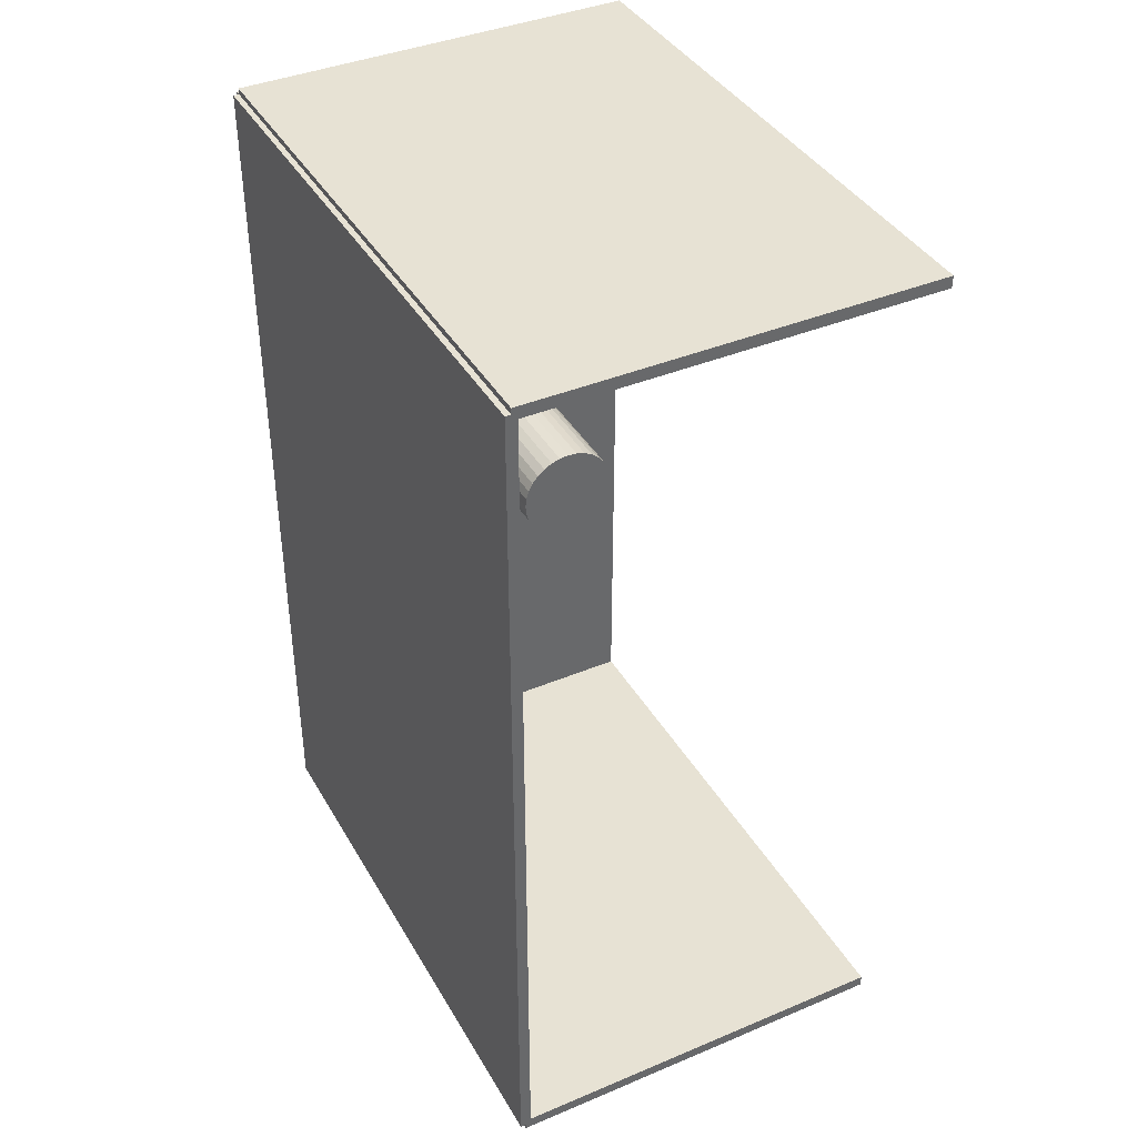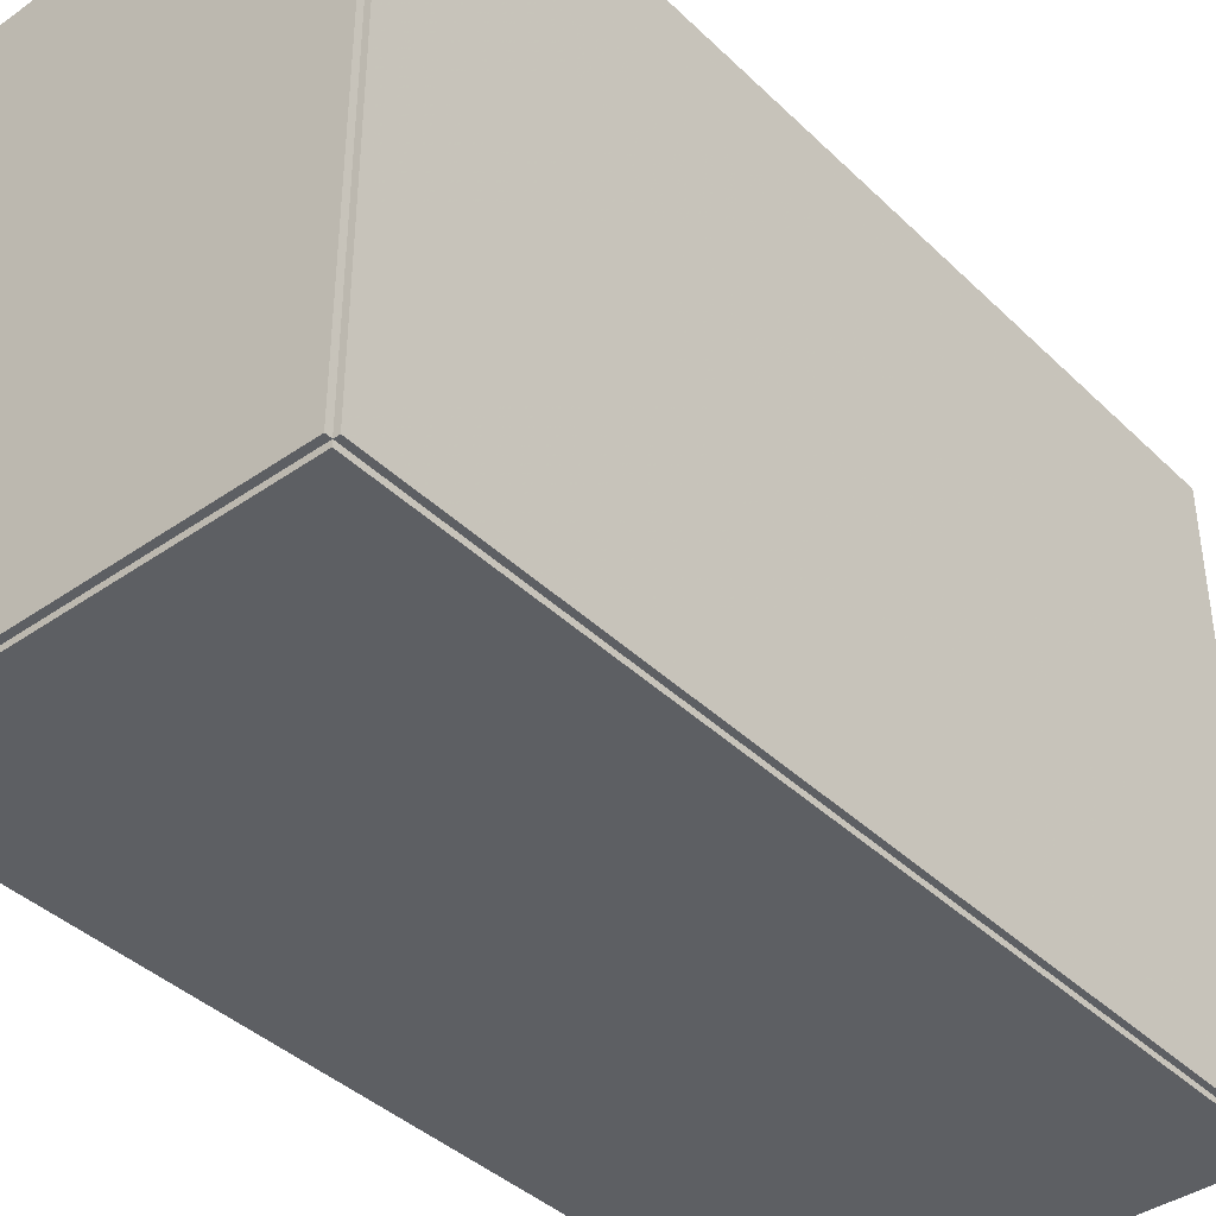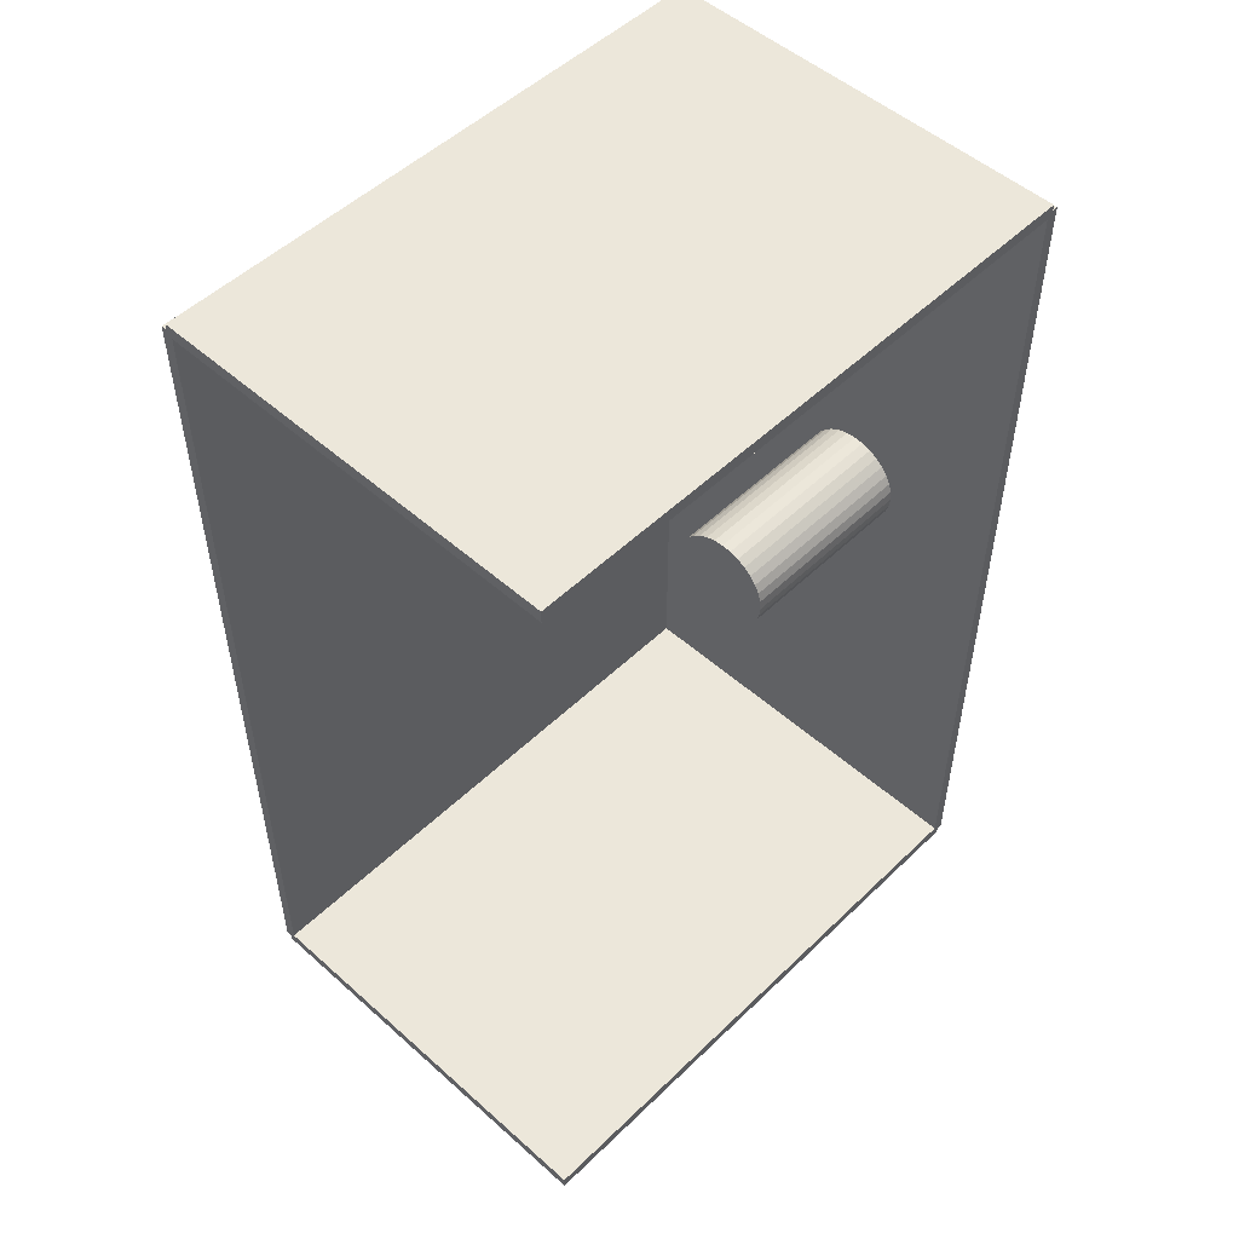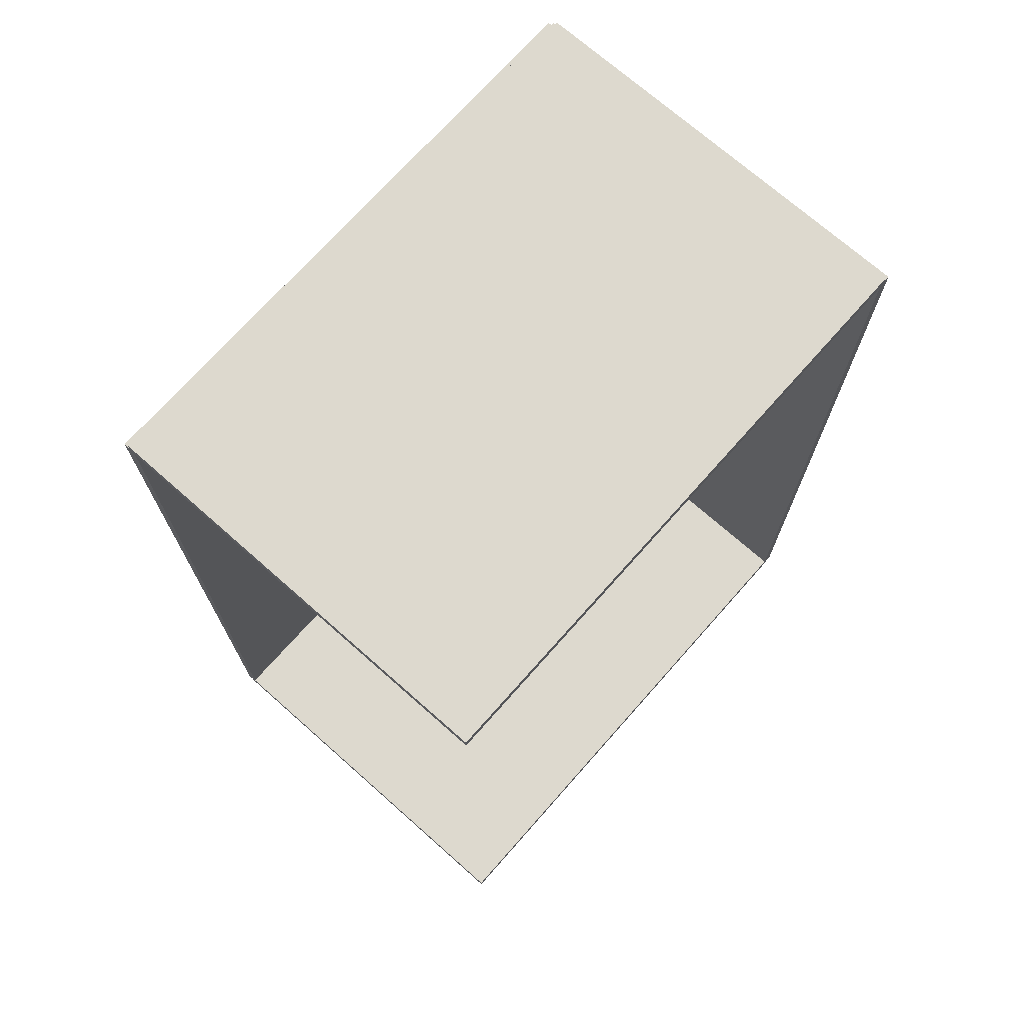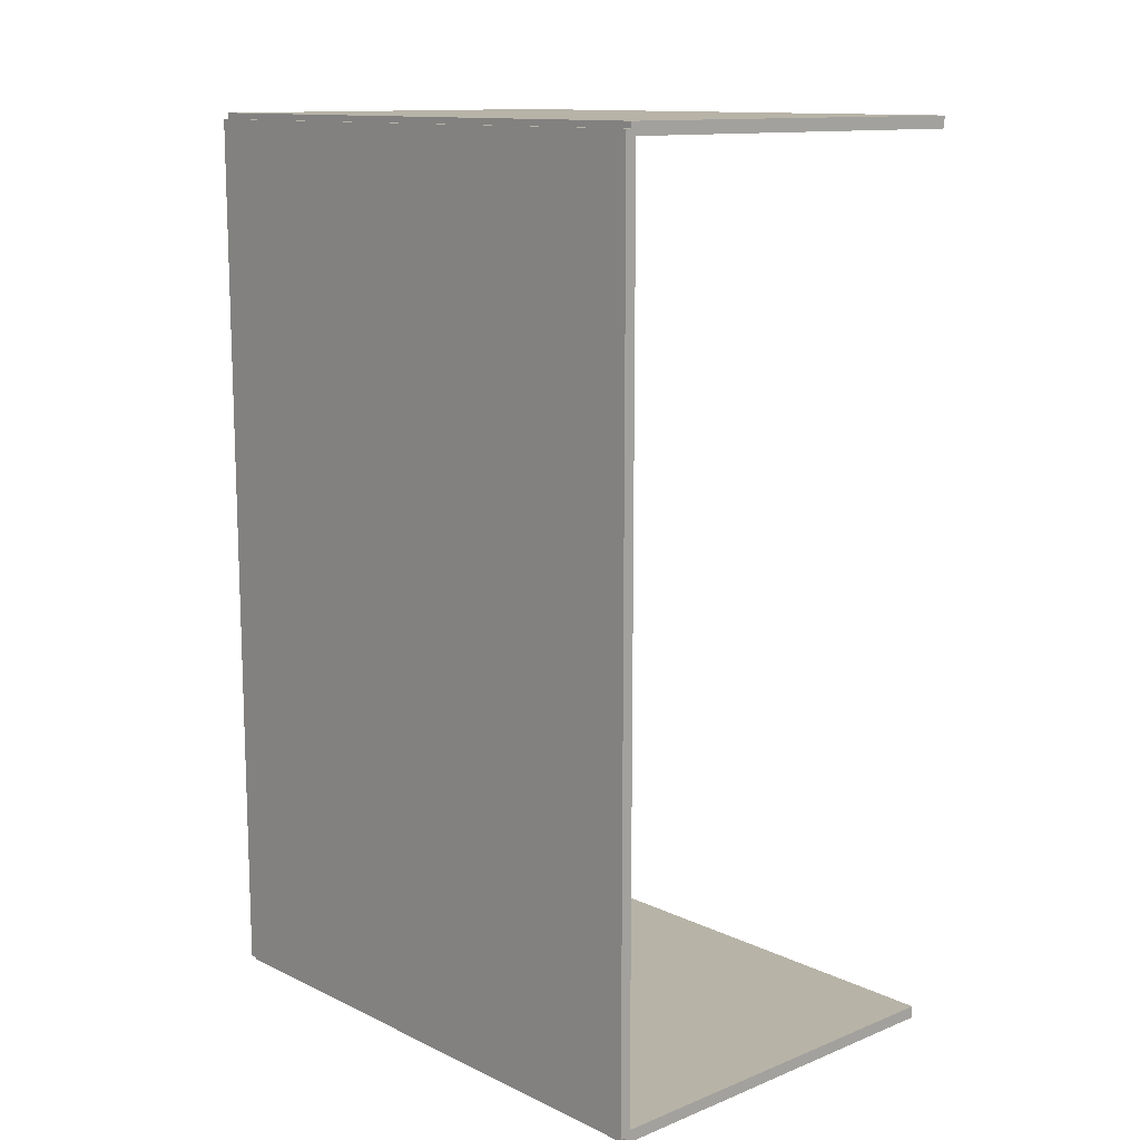
<metadata>
{"format":"obj","ext":"obj","renderer":"f3d","projection":"perspective","resolution":1024,"background":"white","views":[{"elev":39.8,"azim":-27.4,"up":"+Y"},{"elev":-40.3,"azim":-139.4,"up":"+Z"},{"elev":51.4,"azim":43.9,"up":"+Y"},{"elev":71.8,"azim":41.5,"up":"+Y"},{"elev":12.6,"azim":-42.5,"up":"+Y"}]}
</metadata>
<code>
v -0.09875 -0.2164 -0.002719
v -0.09875 -0.2164 0.002719
v -0.09875 0.2164 -0.002719
v -0.09875 0.2164 0.002719
v 0.09875 -0.2164 -0.002719
v 0.09875 -0.2164 0.002719
v 0.09875 0.2164 -0.002719
v 0.09875 0.2164 0.002719
v -0.09604 -0.2164 0
v -0.1015 -0.2164 0
v -0.09604 0.2164 0
v -0.1015 0.2164 0
v -0.09604 -0.2164 0.2812
v -0.1015 -0.2164 0.2812
v -0.09604 0.2164 0.2812
v -0.1015 0.2164 0.2812
v -0.09875 0.2134 0.2812
v -0.09875 0.2193 0.2812
v -0.09875 0.2134 0
v -0.09875 0.2193 0
v 0.09875 0.2134 0.2812
v 0.09875 0.2193 0.2812
v 0.09875 0.2134 0
v 0.09875 0.2193 0
v -0.09875 -0.2134 0
v -0.09875 -0.2193 0
v -0.09875 -0.2134 0.2812
v -0.09875 -0.2193 0.2812
v 0.09875 -0.2134 0
v 0.09875 -0.2193 0
v 0.09875 -0.2134 0.2812
v 0.09875 -0.2193 0.2812
v -0.01571 0.1758 0.005437
v 0.009972 0.1758 0.005437
v 0.009972 0.1758 0.09389
v -0.01571 0.1758 0.09389
v 0.009478 0.1808 0.005437
v 0.009478 0.1808 0.09389
v 0.008017 0.1856 0.005437
v 0.008017 0.1856 0.09389
v 0.005644 0.1901 0.005437
v 0.005644 0.1901 0.09389
v 0.00245 0.194 0.005437
v 0.00245 0.194 0.09389
v -0.001442 0.1972 0.005437
v -0.001442 0.1972 0.09389
v -0.005882 0.1995 0.005437
v -0.005882 0.1995 0.09389
v -0.0107 0.201 0.005437
v -0.0107 0.201 0.09389
v -0.01571 0.2015 0.005437
v -0.01571 0.2015 0.09389
v -0.02072 0.201 0.005437
v -0.02072 0.201 0.09389
v -0.02554 0.1995 0.005437
v -0.02554 0.1995 0.09389
v -0.02998 0.1972 0.005437
v -0.02998 0.1972 0.09389
v -0.03387 0.194 0.005437
v -0.03387 0.194 0.09389
v -0.03706 0.1901 0.005437
v -0.03706 0.1901 0.09389
v -0.03944 0.1856 0.005437
v -0.03944 0.1856 0.09389
v -0.0409 0.1808 0.005437
v -0.0409 0.1808 0.09389
v -0.04139 0.1758 0.005437
v -0.04139 0.1758 0.09389
v -0.0409 0.1708 0.005437
v -0.0409 0.1708 0.09389
v -0.03944 0.166 0.005437
v -0.03944 0.166 0.09389
v -0.03706 0.1615 0.005437
v -0.03706 0.1615 0.09389
v -0.03387 0.1577 0.005437
v -0.03387 0.1577 0.09389
v -0.02998 0.1545 0.005437
v -0.02998 0.1545 0.09389
v -0.02554 0.1521 0.005437
v -0.02554 0.1521 0.09389
v -0.02072 0.1506 0.005437
v -0.02072 0.1506 0.09389
v -0.01571 0.1501 0.005437
v -0.01571 0.1501 0.09389
v -0.0107 0.1506 0.005437
v -0.0107 0.1506 0.09389
v -0.005882 0.1521 0.005437
v -0.005882 0.1521 0.09389
v -0.001442 0.1545 0.005437
v -0.001442 0.1545 0.09389
v 0.00245 0.1577 0.005437
v 0.00245 0.1577 0.09389
v 0.005644 0.1615 0.005437
v 0.005644 0.1615 0.09389
v 0.008017 0.166 0.005437
v 0.008017 0.166 0.09389
v 0.009478 0.1708 0.005437
v 0.009478 0.1708 0.09389
v -0.03586 0.1013 0.005437
v -0.005692 0.1013 0.005437
v -0.005692 0.1013 0.1012
v -0.03586 0.1013 0.1012
v -0.006272 0.1072 0.005437
v -0.006272 0.1072 0.1012
v -0.007989 0.1128 0.005437
v -0.007989 0.1128 0.1012
v -0.01078 0.1181 0.005437
v -0.01078 0.1181 0.1012
v -0.01453 0.1226 0.005437
v -0.01453 0.1226 0.1012
v -0.0191 0.1264 0.005437
v -0.0191 0.1264 0.1012
v -0.02432 0.1292 0.005437
v -0.02432 0.1292 0.1012
v -0.02998 0.1309 0.005437
v -0.02998 0.1309 0.1012
v -0.03586 0.1315 0.005437
v -0.03586 0.1315 0.1012
v -0.04175 0.1309 0.005437
v -0.04175 0.1309 0.1012
v -0.04741 0.1292 0.005437
v -0.04741 0.1292 0.1012
v -0.05263 0.1264 0.005437
v -0.05263 0.1264 0.1012
v -0.0572 0.1226 0.005437
v -0.0572 0.1226 0.1012
v -0.06095 0.1181 0.005437
v -0.06095 0.1181 0.1012
v -0.06374 0.1128 0.005437
v -0.06374 0.1128 0.1012
v -0.06545 0.1072 0.005437
v -0.06545 0.1072 0.1012
v -0.06603 0.1013 0.005437
v -0.06603 0.1013 0.1012
v -0.06545 0.09541 0.005437
v -0.06545 0.09541 0.1012
v -0.06374 0.08975 0.005437
v -0.06374 0.08975 0.1012
v -0.06095 0.08453 0.005437
v -0.06095 0.08453 0.1012
v -0.0572 0.07996 0.005437
v -0.0572 0.07996 0.1012
v -0.05263 0.07621 0.005437
v -0.05263 0.07621 0.1012
v -0.04741 0.07342 0.005437
v -0.04741 0.07342 0.1012
v -0.04175 0.0717 0.005437
v -0.04175 0.0717 0.1012
v -0.03586 0.07112 0.005437
v -0.03586 0.07112 0.1012
v -0.02998 0.0717 0.005437
v -0.02998 0.0717 0.1012
v -0.02432 0.07342 0.005437
v -0.02432 0.07342 0.1012
v -0.0191 0.07621 0.005437
v -0.0191 0.07621 0.1012
v -0.01453 0.07996 0.005437
v -0.01453 0.07996 0.1012
v -0.01078 0.08453 0.005437
v -0.01078 0.08453 0.1012
v -0.007989 0.08975 0.005437
v -0.007989 0.08975 0.1012
v -0.006272 0.09541 0.005437
v -0.006272 0.09541 0.1012
v 0.02083 0.009037 0.005437
v 0.04507 0.009037 0.005437
v 0.04507 0.009037 0.09631
v 0.02083 0.009037 0.09631
v 0.04461 0.01377 0.005437
v 0.04461 0.01377 0.09631
v 0.04323 0.01831 0.005437
v 0.04323 0.01831 0.09631
v 0.04099 0.02251 0.005437
v 0.04099 0.02251 0.09631
v 0.03797 0.02618 0.005437
v 0.03797 0.02618 0.09631
v 0.0343 0.02919 0.005437
v 0.0343 0.02919 0.09631
v 0.03011 0.03143 0.005437
v 0.03011 0.03143 0.09631
v 0.02556 0.03281 0.005437
v 0.02556 0.03281 0.09631
v 0.02083 0.03328 0.005437
v 0.02083 0.03328 0.09631
v 0.0161 0.03281 0.005437
v 0.0161 0.03281 0.09631
v 0.01155 0.03143 0.005437
v 0.01155 0.03143 0.09631
v 0.00736 0.02919 0.005437
v 0.00736 0.02919 0.09631
v 0.003686 0.02618 0.005437
v 0.003686 0.02618 0.09631
v 0.0006714 0.02251 0.005437
v 0.0006714 0.02251 0.09631
v -0.001569 0.01831 0.005437
v -0.001569 0.01831 0.09631
v -0.002948 0.01377 0.005437
v -0.002948 0.01377 0.09631
v -0.003414 0.009037 0.005437
v -0.003414 0.009037 0.09631
v -0.002948 0.004307 0.005437
v -0.002948 0.004307 0.09631
v -0.001569 -0.0002403 0.005437
v -0.001569 -0.0002403 0.09631
v 0.0006714 -0.004432 0.005437
v 0.0006714 -0.004432 0.09631
v 0.003686 -0.008105 0.005437
v 0.003686 -0.008105 0.09631
v 0.00736 -0.01112 0.005437
v 0.00736 -0.01112 0.09631
v 0.01155 -0.01336 0.005437
v 0.01155 -0.01336 0.09631
v 0.0161 -0.01474 0.005437
v 0.0161 -0.01474 0.09631
v 0.02083 -0.01521 0.005437
v 0.02083 -0.01521 0.09631
v 0.02556 -0.01474 0.005437
v 0.02556 -0.01474 0.09631
v 0.03011 -0.01336 0.005437
v 0.03011 -0.01336 0.09631
v 0.0343 -0.01112 0.005437
v 0.0343 -0.01112 0.09631
v 0.03797 -0.008105 0.005437
v 0.03797 -0.008105 0.09631
v 0.04099 -0.004432 0.005437
v 0.04099 -0.004432 0.09631
v 0.04323 -0.0002403 0.005437
v 0.04323 -0.0002403 0.09631
v 0.04461 0.004307 0.005437
v 0.04461 0.004307 0.09631
f 2 4 1
f 5 2 1
f 1 4 3
f 3 5 1
f 2 8 4
f 6 2 5
f 6 8 2
f 4 8 3
f 7 5 3
f 3 8 7
f 7 6 5
f 8 6 7
f 10 12 9
f 13 10 9
f 9 12 11
f 11 13 9
f 10 16 12
f 14 10 13
f 14 16 10
f 12 16 11
f 15 13 11
f 11 16 15
f 15 14 13
f 16 14 15
f 18 20 17
f 21 18 17
f 17 20 19
f 19 21 17
f 18 24 20
f 22 18 21
f 22 24 18
f 20 24 19
f 23 21 19
f 19 24 23
f 23 22 21
f 24 22 23
f 26 28 25
f 29 26 25
f 25 28 27
f 27 29 25
f 26 32 28
f 30 26 29
f 30 32 26
f 28 32 27
f 31 29 27
f 27 32 31
f 31 30 29
f 32 30 31
f 34 33 37
f 34 37 35
f 35 37 38
f 35 38 36
f 37 33 39
f 37 39 38
f 38 39 40
f 38 40 36
f 39 33 41
f 39 41 40
f 40 41 42
f 40 42 36
f 41 33 43
f 41 43 42
f 42 43 44
f 42 44 36
f 43 33 45
f 43 45 44
f 44 45 46
f 44 46 36
f 45 33 47
f 45 47 46
f 46 47 48
f 46 48 36
f 47 33 49
f 47 49 48
f 48 49 50
f 48 50 36
f 49 33 51
f 49 51 50
f 50 51 52
f 50 52 36
f 51 33 53
f 51 53 52
f 52 53 54
f 52 54 36
f 53 33 55
f 53 55 54
f 54 55 56
f 54 56 36
f 55 33 57
f 55 57 56
f 56 57 58
f 56 58 36
f 57 33 59
f 57 59 58
f 58 59 60
f 58 60 36
f 59 33 61
f 59 61 60
f 60 61 62
f 60 62 36
f 61 33 63
f 61 63 62
f 62 63 64
f 62 64 36
f 63 33 65
f 63 65 64
f 64 65 66
f 64 66 36
f 65 33 67
f 65 67 66
f 66 67 68
f 66 68 36
f 67 33 69
f 67 69 68
f 68 69 70
f 68 70 36
f 69 33 71
f 69 71 70
f 70 71 72
f 70 72 36
f 71 33 73
f 71 73 72
f 72 73 74
f 72 74 36
f 73 33 75
f 73 75 74
f 74 75 76
f 74 76 36
f 75 33 77
f 75 77 76
f 76 77 78
f 76 78 36
f 77 33 79
f 77 79 78
f 78 79 80
f 78 80 36
f 79 33 81
f 79 81 80
f 80 81 82
f 80 82 36
f 81 33 83
f 81 83 82
f 82 83 84
f 82 84 36
f 83 33 85
f 83 85 84
f 84 85 86
f 84 86 36
f 85 33 87
f 85 87 86
f 86 87 88
f 86 88 36
f 87 33 89
f 87 89 88
f 88 89 90
f 88 90 36
f 89 33 91
f 89 91 90
f 90 91 92
f 90 92 36
f 91 33 93
f 91 93 92
f 92 93 94
f 92 94 36
f 93 33 95
f 93 95 94
f 94 95 96
f 94 96 36
f 95 33 97
f 95 97 96
f 96 97 98
f 96 98 36
f 97 33 34
f 97 34 98
f 98 34 35
f 98 35 36
f 100 99 103
f 100 103 101
f 101 103 104
f 101 104 102
f 103 99 105
f 103 105 104
f 104 105 106
f 104 106 102
f 105 99 107
f 105 107 106
f 106 107 108
f 106 108 102
f 107 99 109
f 107 109 108
f 108 109 110
f 108 110 102
f 109 99 111
f 109 111 110
f 110 111 112
f 110 112 102
f 111 99 113
f 111 113 112
f 112 113 114
f 112 114 102
f 113 99 115
f 113 115 114
f 114 115 116
f 114 116 102
f 115 99 117
f 115 117 116
f 116 117 118
f 116 118 102
f 117 99 119
f 117 119 118
f 118 119 120
f 118 120 102
f 119 99 121
f 119 121 120
f 120 121 122
f 120 122 102
f 121 99 123
f 121 123 122
f 122 123 124
f 122 124 102
f 123 99 125
f 123 125 124
f 124 125 126
f 124 126 102
f 125 99 127
f 125 127 126
f 126 127 128
f 126 128 102
f 127 99 129
f 127 129 128
f 128 129 130
f 128 130 102
f 129 99 131
f 129 131 130
f 130 131 132
f 130 132 102
f 131 99 133
f 131 133 132
f 132 133 134
f 132 134 102
f 133 99 135
f 133 135 134
f 134 135 136
f 134 136 102
f 135 99 137
f 135 137 136
f 136 137 138
f 136 138 102
f 137 99 139
f 137 139 138
f 138 139 140
f 138 140 102
f 139 99 141
f 139 141 140
f 140 141 142
f 140 142 102
f 141 99 143
f 141 143 142
f 142 143 144
f 142 144 102
f 143 99 145
f 143 145 144
f 144 145 146
f 144 146 102
f 145 99 147
f 145 147 146
f 146 147 148
f 146 148 102
f 147 99 149
f 147 149 148
f 148 149 150
f 148 150 102
f 149 99 151
f 149 151 150
f 150 151 152
f 150 152 102
f 151 99 153
f 151 153 152
f 152 153 154
f 152 154 102
f 153 99 155
f 153 155 154
f 154 155 156
f 154 156 102
f 155 99 157
f 155 157 156
f 156 157 158
f 156 158 102
f 157 99 159
f 157 159 158
f 158 159 160
f 158 160 102
f 159 99 161
f 159 161 160
f 160 161 162
f 160 162 102
f 161 99 163
f 161 163 162
f 162 163 164
f 162 164 102
f 163 99 100
f 163 100 164
f 164 100 101
f 164 101 102
f 166 165 169
f 166 169 167
f 167 169 170
f 167 170 168
f 169 165 171
f 169 171 170
f 170 171 172
f 170 172 168
f 171 165 173
f 171 173 172
f 172 173 174
f 172 174 168
f 173 165 175
f 173 175 174
f 174 175 176
f 174 176 168
f 175 165 177
f 175 177 176
f 176 177 178
f 176 178 168
f 177 165 179
f 177 179 178
f 178 179 180
f 178 180 168
f 179 165 181
f 179 181 180
f 180 181 182
f 180 182 168
f 181 165 183
f 181 183 182
f 182 183 184
f 182 184 168
f 183 165 185
f 183 185 184
f 184 185 186
f 184 186 168
f 185 165 187
f 185 187 186
f 186 187 188
f 186 188 168
f 187 165 189
f 187 189 188
f 188 189 190
f 188 190 168
f 189 165 191
f 189 191 190
f 190 191 192
f 190 192 168
f 191 165 193
f 191 193 192
f 192 193 194
f 192 194 168
f 193 165 195
f 193 195 194
f 194 195 196
f 194 196 168
f 195 165 197
f 195 197 196
f 196 197 198
f 196 198 168
f 197 165 199
f 197 199 198
f 198 199 200
f 198 200 168
f 199 165 201
f 199 201 200
f 200 201 202
f 200 202 168
f 201 165 203
f 201 203 202
f 202 203 204
f 202 204 168
f 203 165 205
f 203 205 204
f 204 205 206
f 204 206 168
f 205 165 207
f 205 207 206
f 206 207 208
f 206 208 168
f 207 165 209
f 207 209 208
f 208 209 210
f 208 210 168
f 209 165 211
f 209 211 210
f 210 211 212
f 210 212 168
f 211 165 213
f 211 213 212
f 212 213 214
f 212 214 168
f 213 165 215
f 213 215 214
f 214 215 216
f 214 216 168
f 215 165 217
f 215 217 216
f 216 217 218
f 216 218 168
f 217 165 219
f 217 219 218
f 218 219 220
f 218 220 168
f 219 165 221
f 219 221 220
f 220 221 222
f 220 222 168
f 221 165 223
f 221 223 222
f 222 223 224
f 222 224 168
f 223 165 225
f 223 225 224
f 224 225 226
f 224 226 168
f 225 165 227
f 225 227 226
f 226 227 228
f 226 228 168
f 227 165 229
f 227 229 228
f 228 229 230
f 228 230 168
f 229 165 166
f 229 166 230
f 230 166 167
f 230 167 168

</code>
